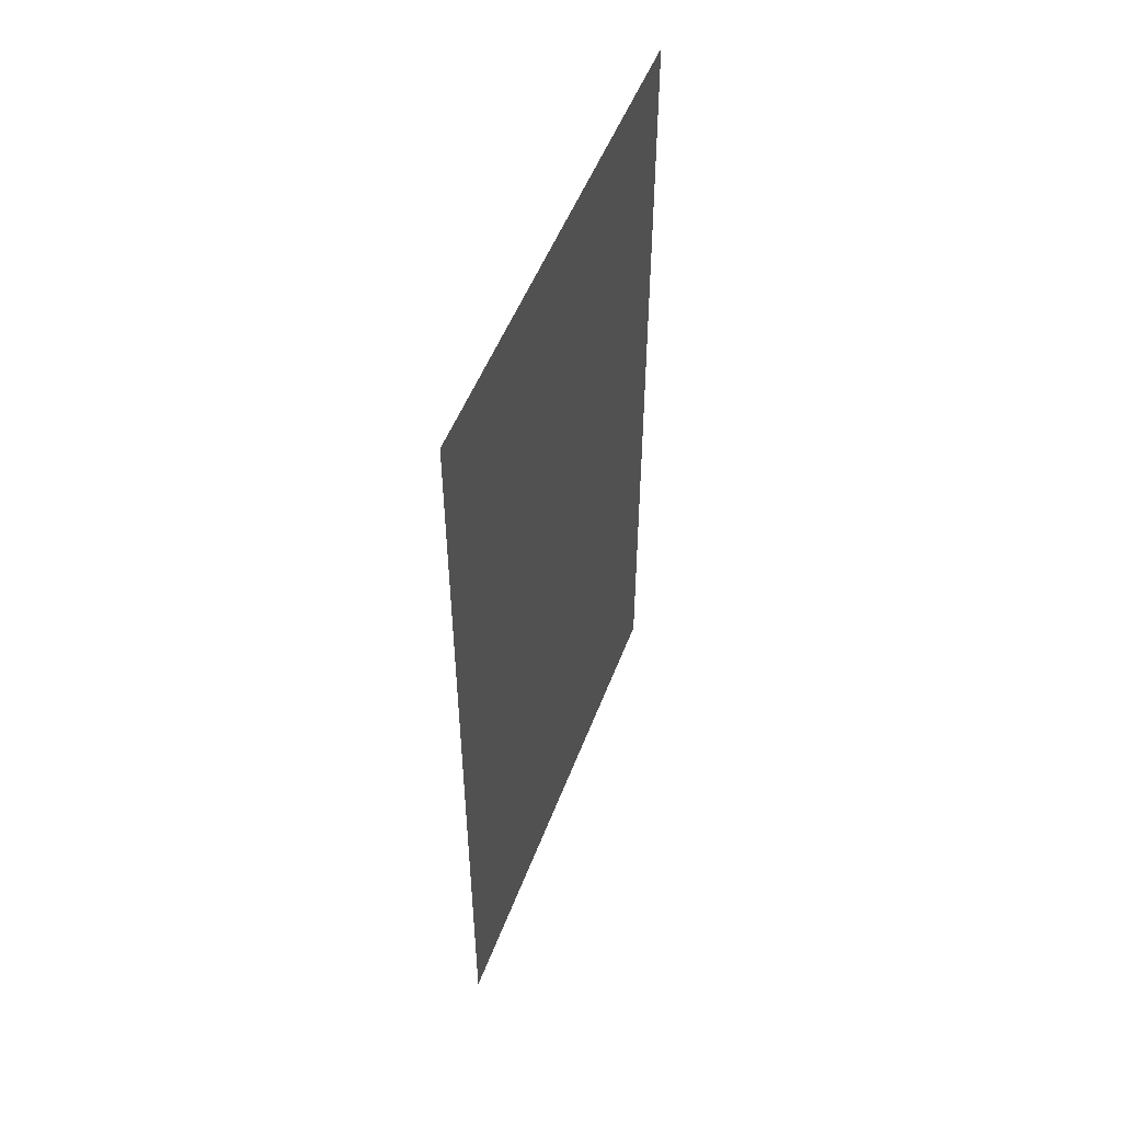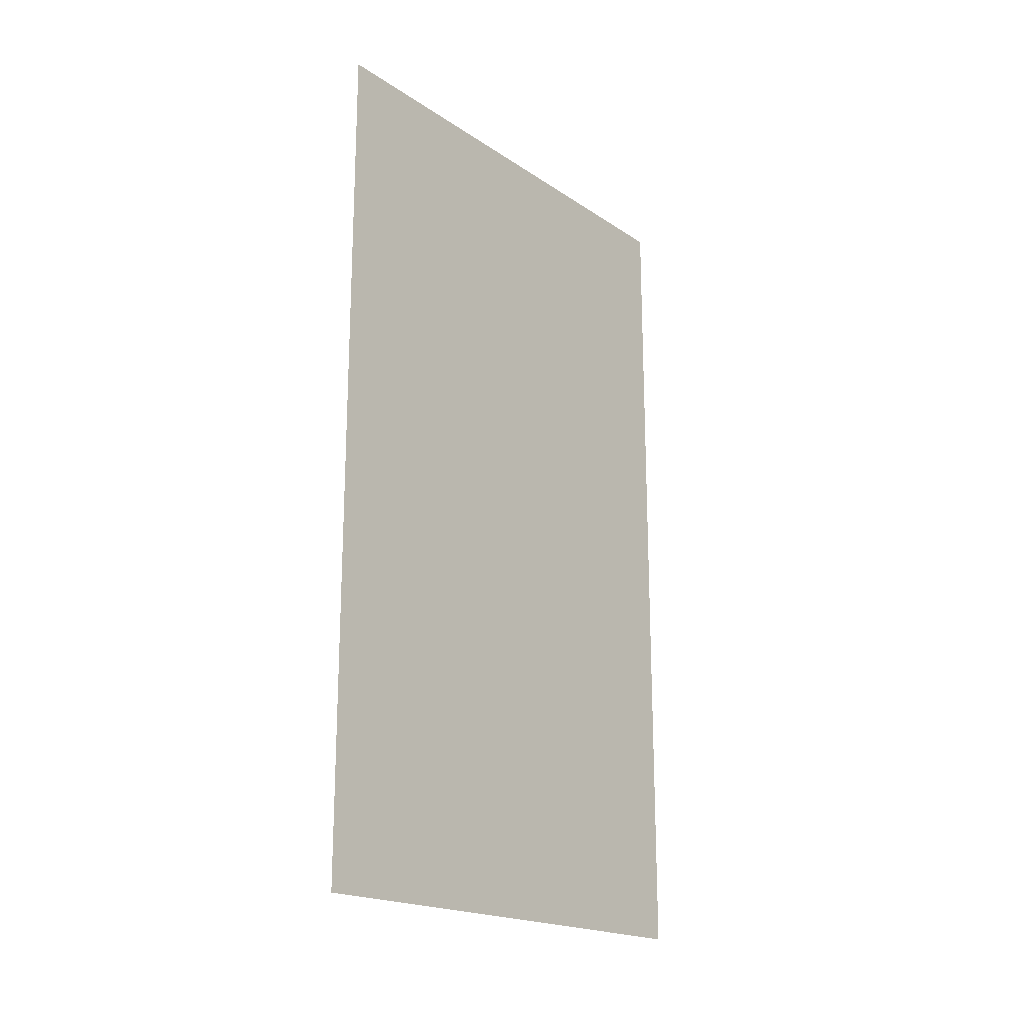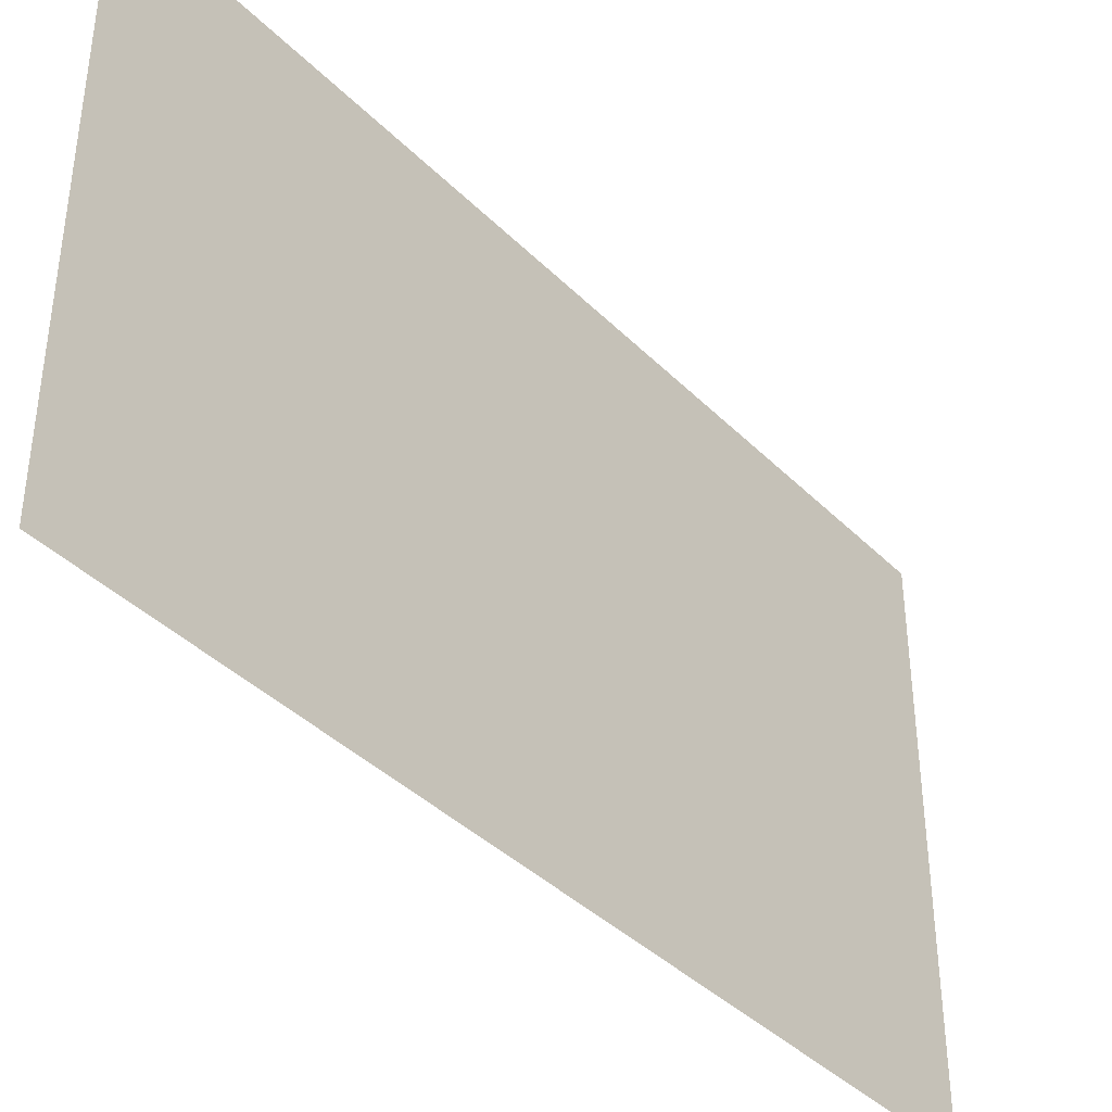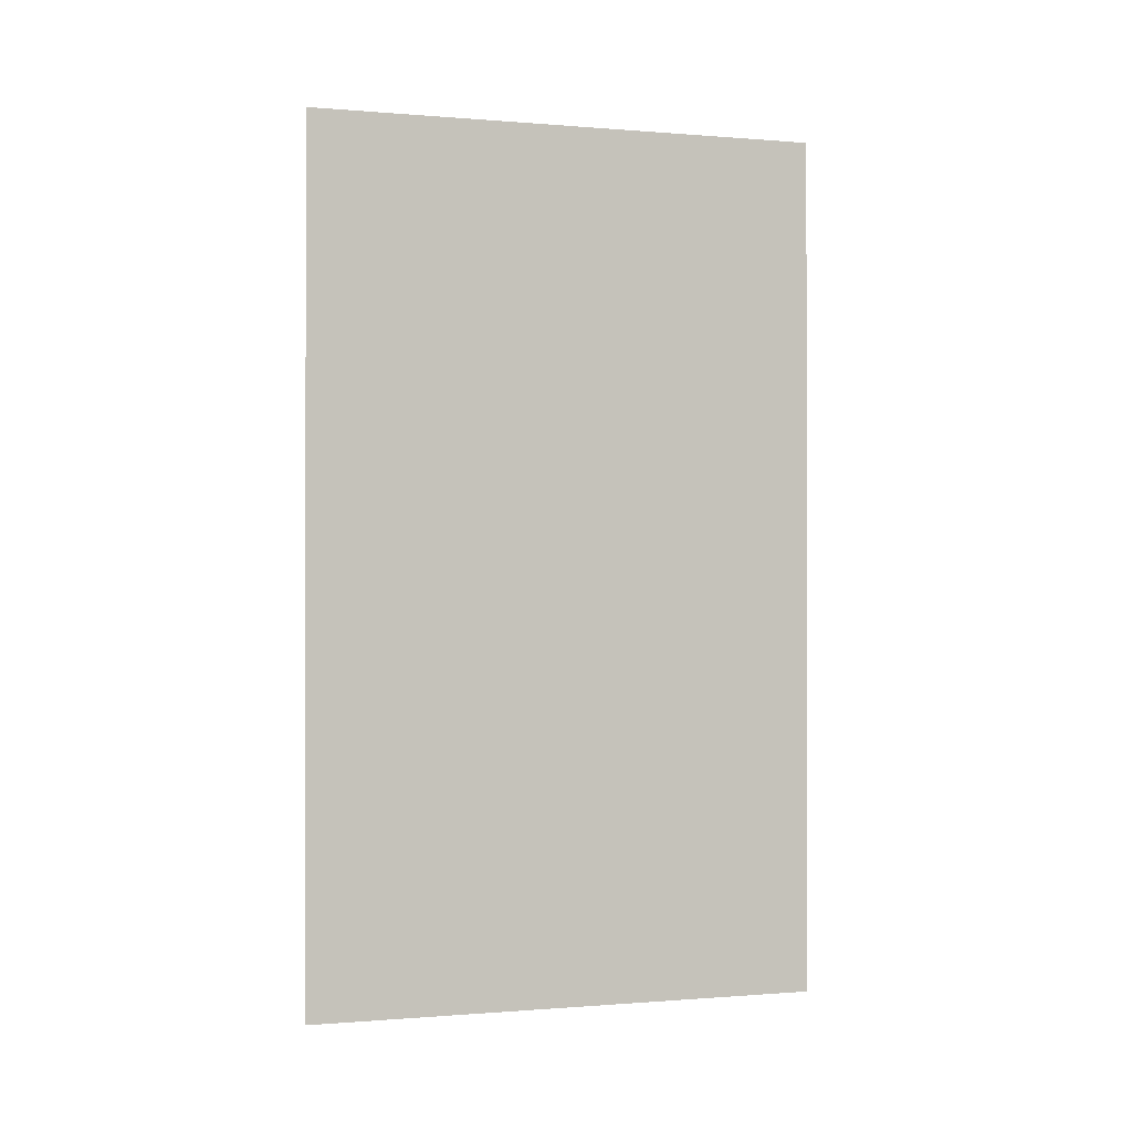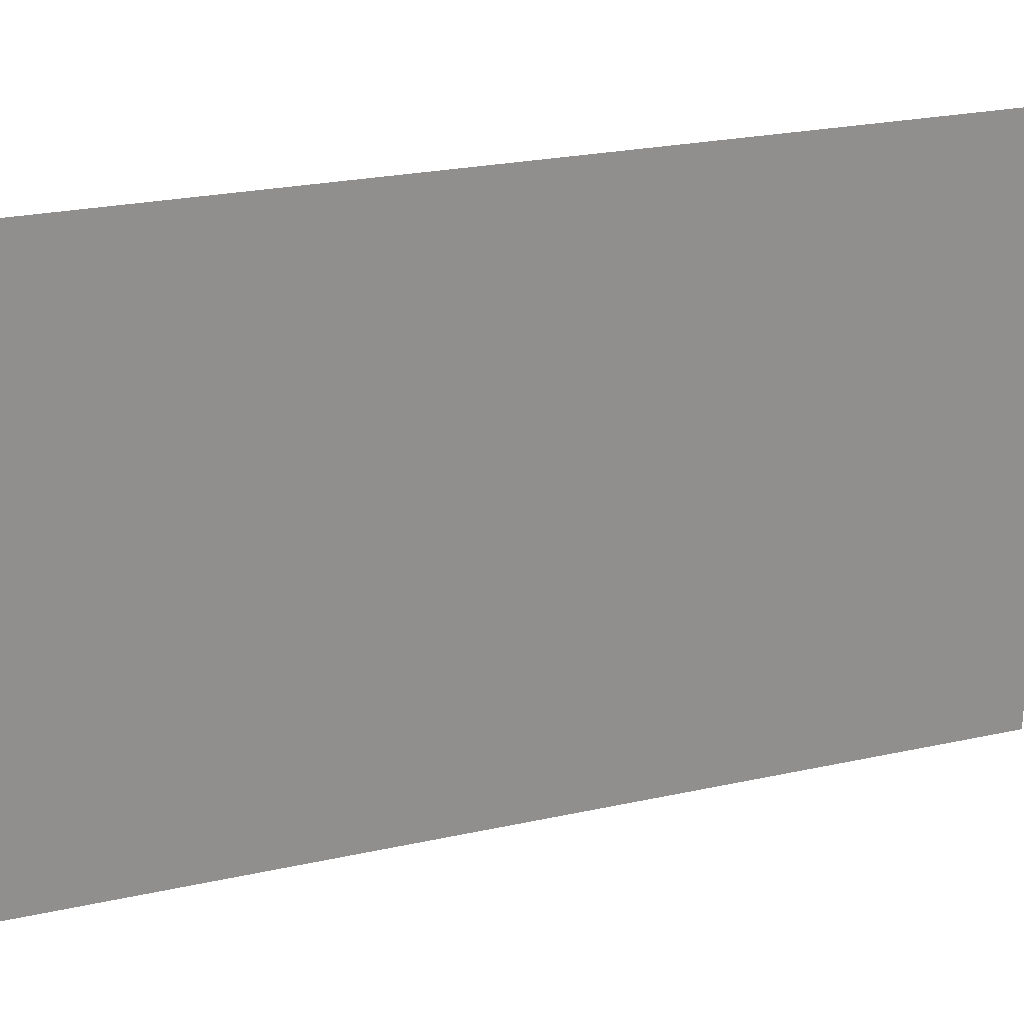
<metadata>
{"format":"obj","ext":"obj","renderer":"f3d","projection":"perspective","resolution":1024,"background":"white","views":[{"elev":51.2,"azim":20.4,"up":"+Z"},{"elev":-19.3,"azim":39.2,"up":"+Z"},{"elev":-39.5,"azim":39.4,"up":"+Y"},{"elev":-0.4,"azim":72.6,"up":"+Z"},{"elev":24.4,"azim":70.0,"up":"+Y"}]}
</metadata>
<code>
v -0 732.1 -1227
v -0 -726.8 -1227
v 0 732.1 1227
v 0 -726.8 1227
o poster
g poster
f 1 2 4
f 4 3 1

</code>
